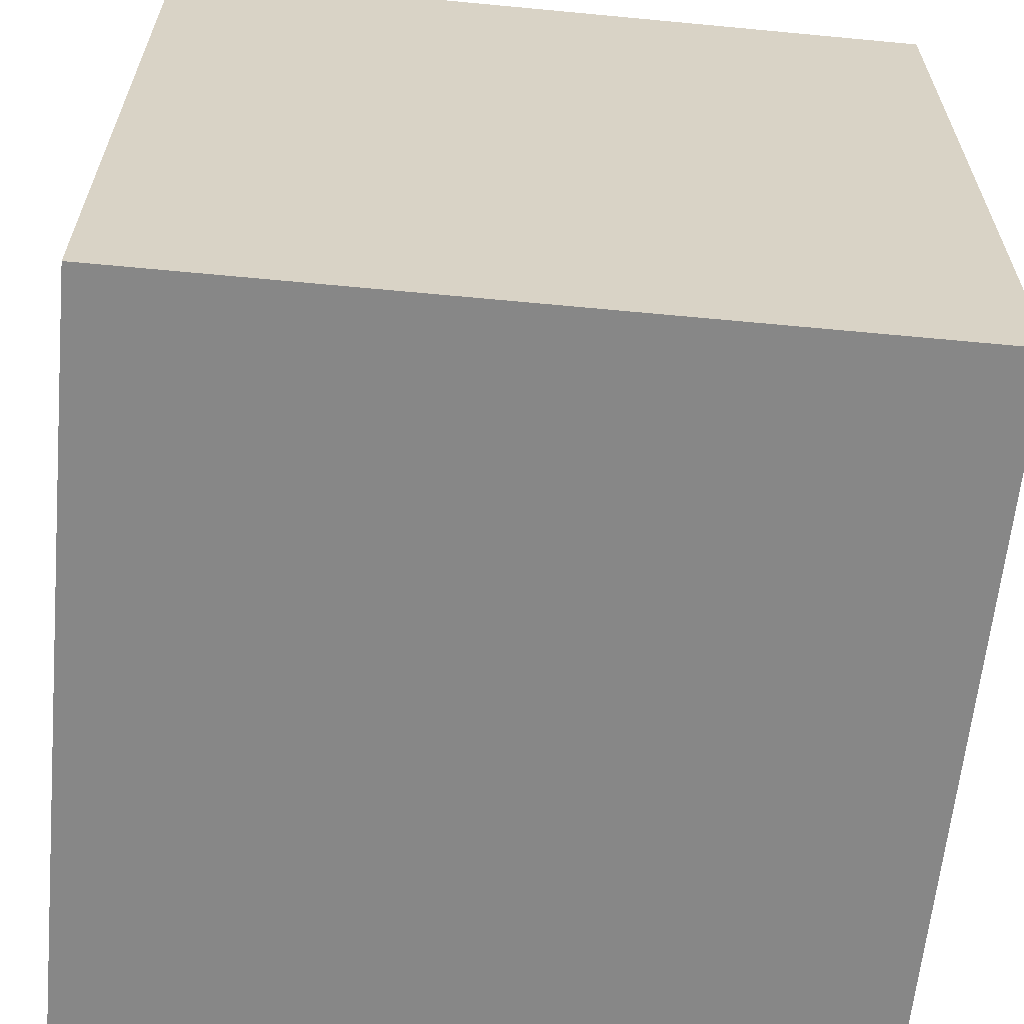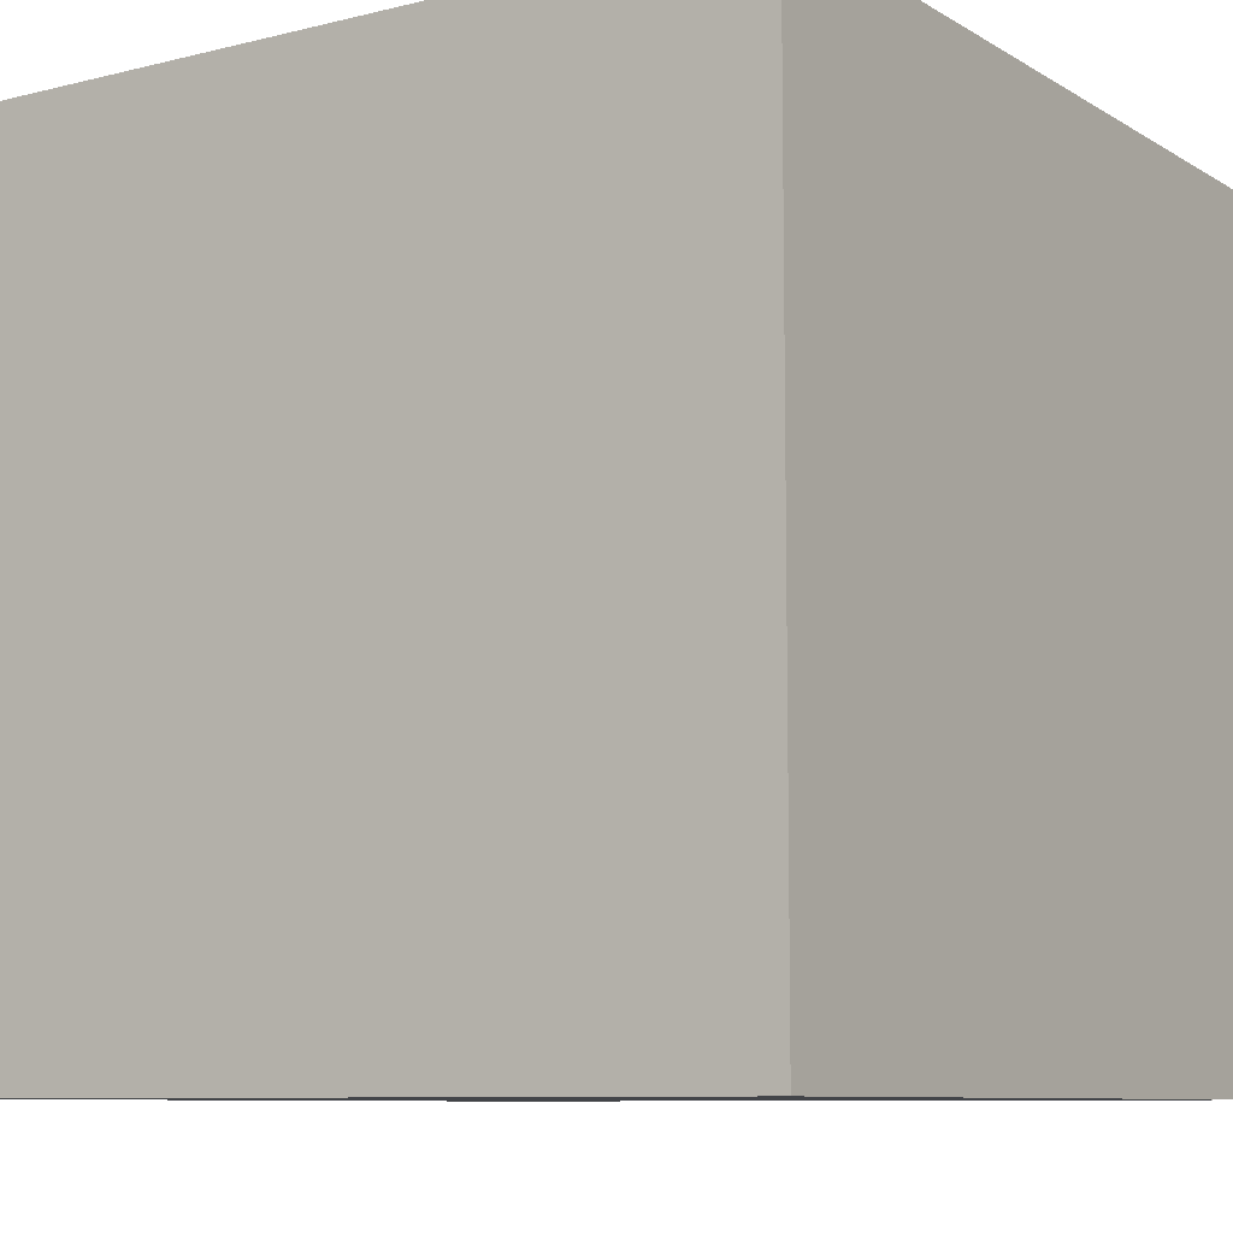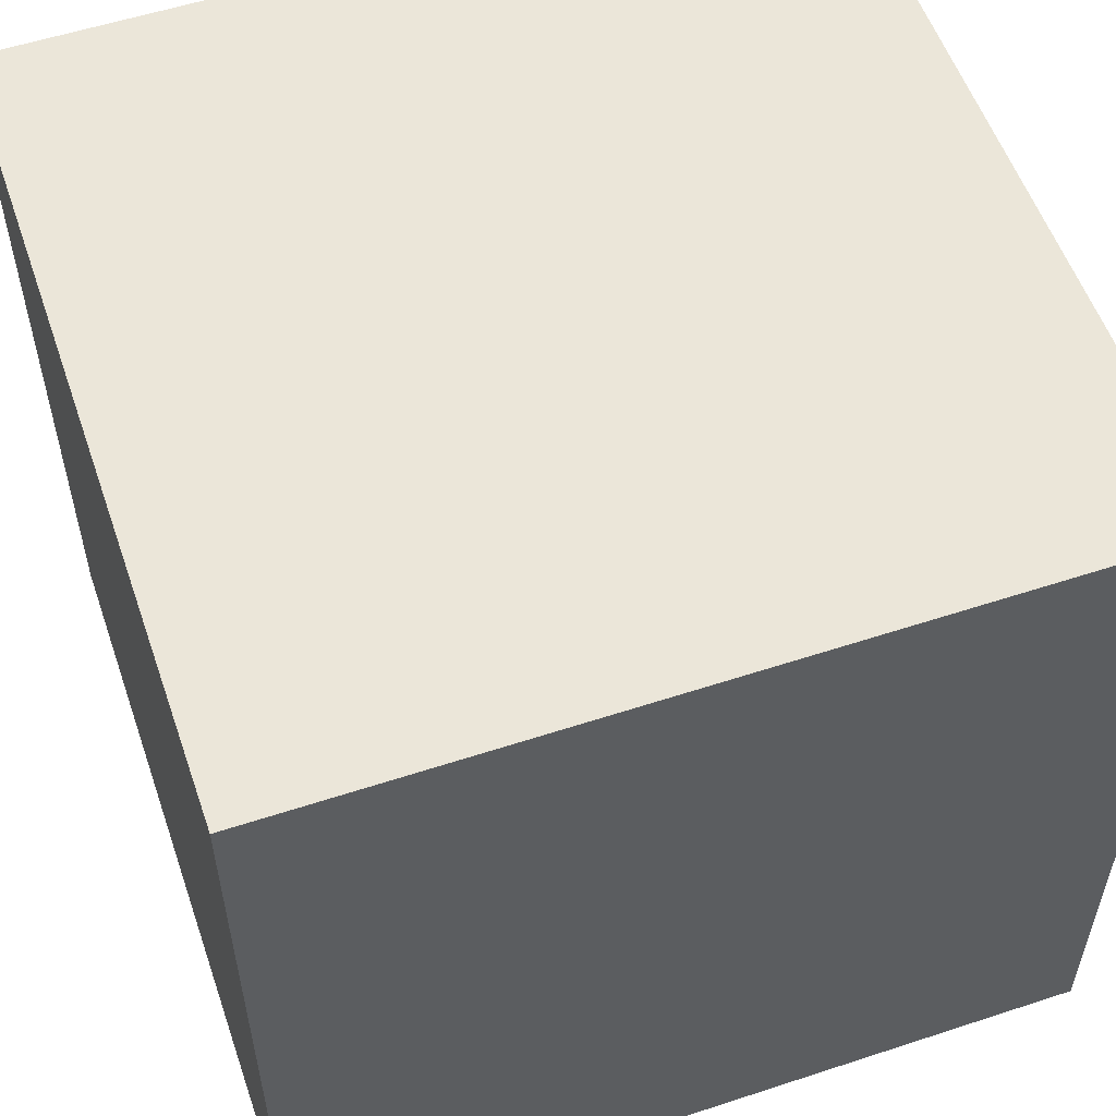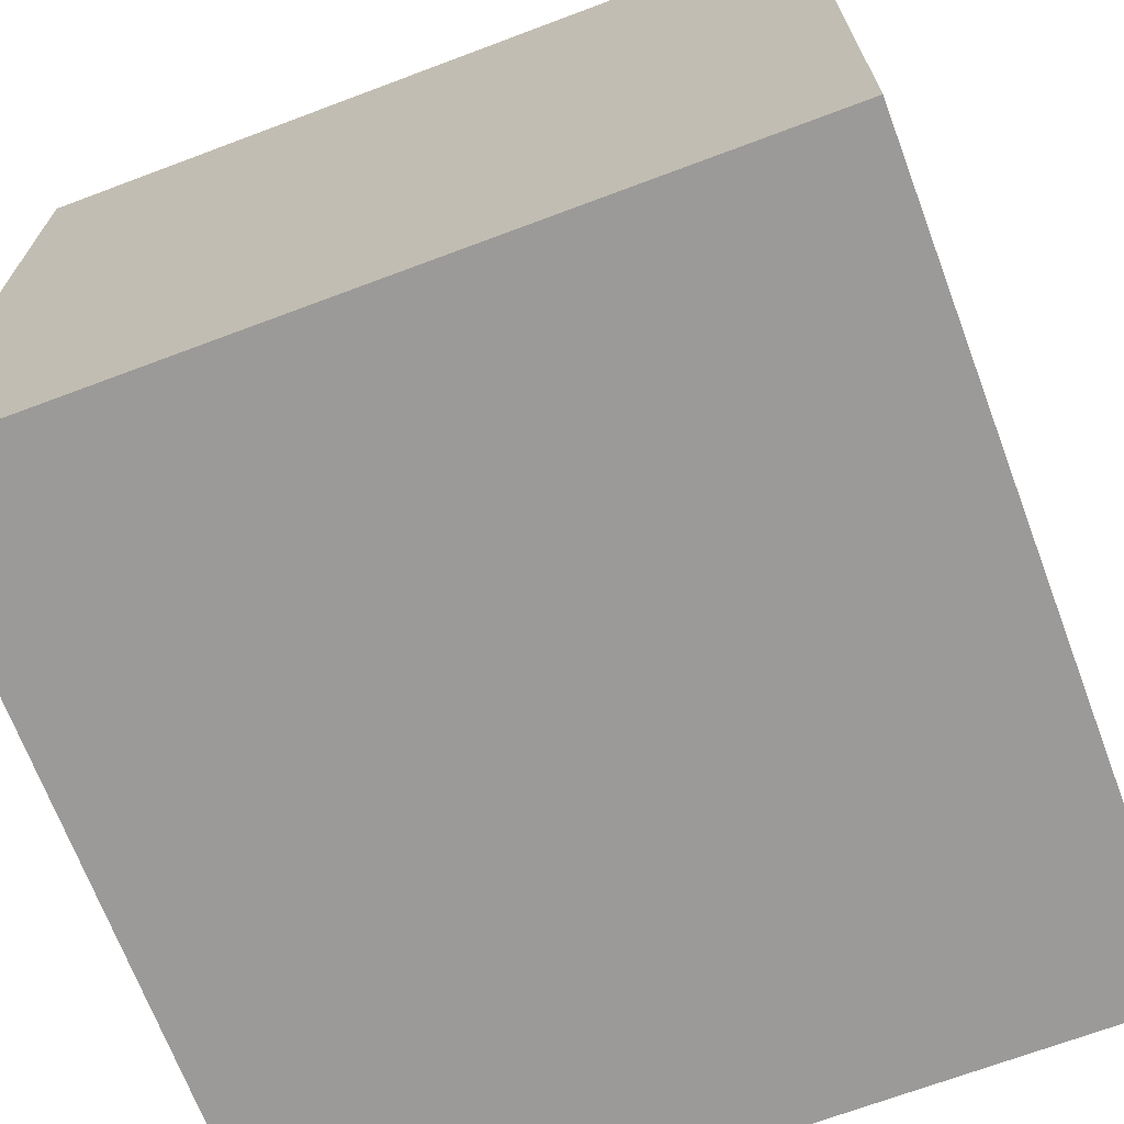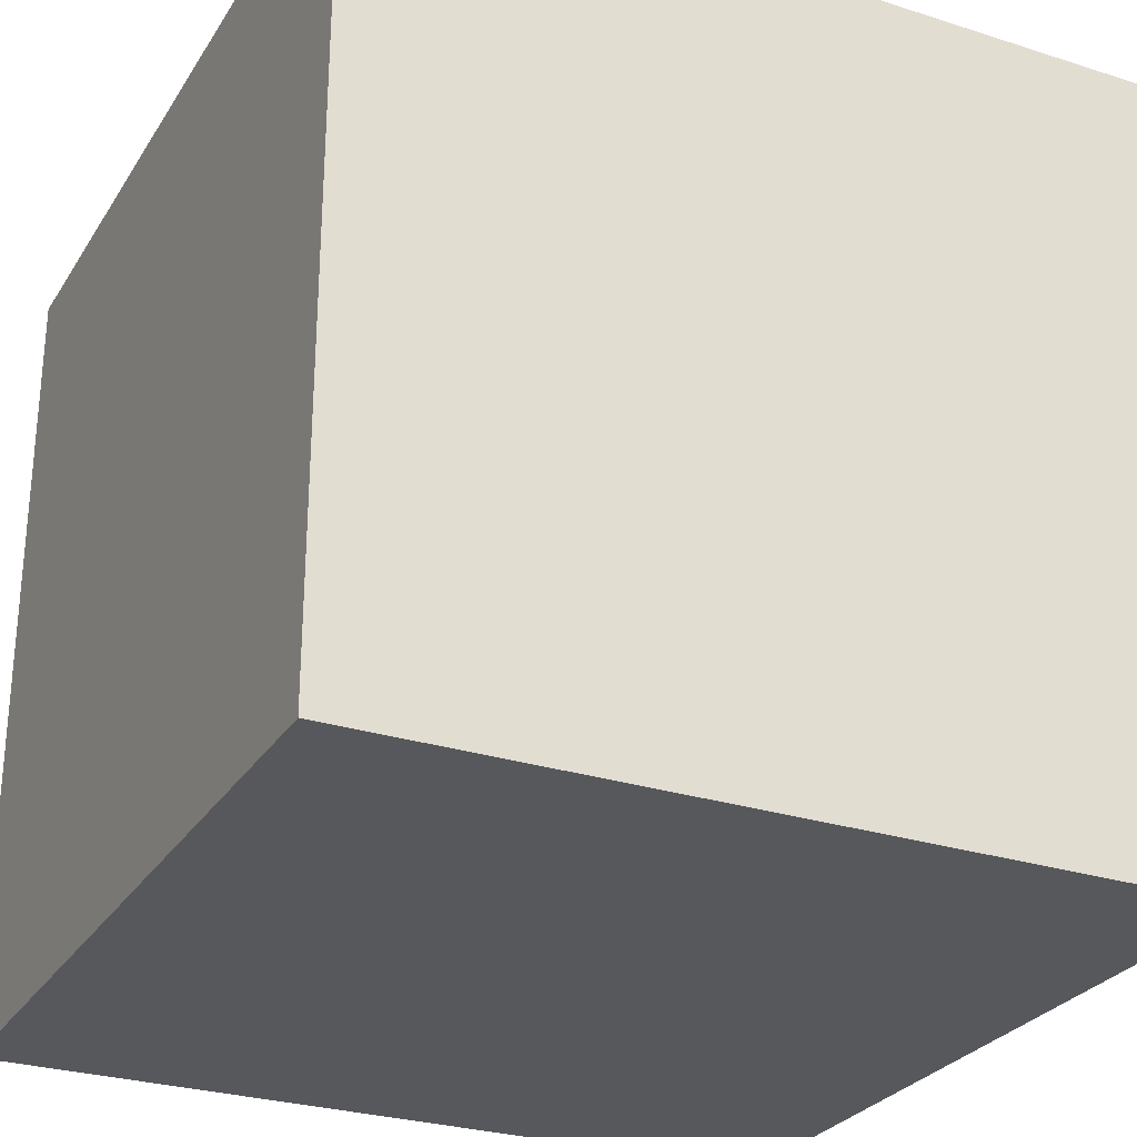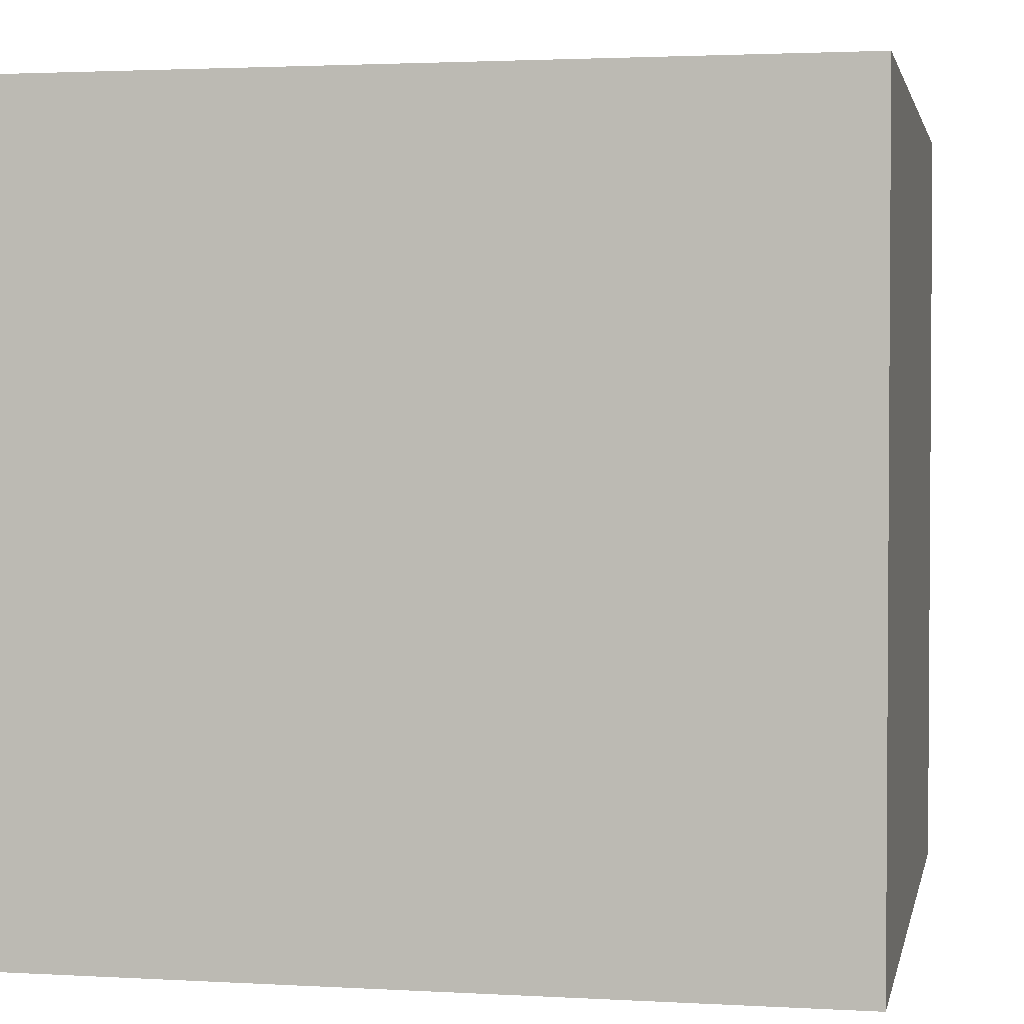
<metadata>
{"format":"obj","ext":"obj","renderer":"f3d","projection":"perspective","resolution":1024,"background":"white","views":[{"elev":-62.3,"azim":-95.5,"up":"+Z"},{"elev":-8.8,"azim":123.5,"up":"+Y"},{"elev":55.9,"azim":71.0,"up":"+Y"},{"elev":-69.3,"azim":-159.4,"up":"+Z"},{"elev":-28.0,"azim":154.1,"up":"+Y"},{"elev":2.3,"azim":101.4,"up":"+Z"}]}
</metadata>
<code>
o Cube
v 1 1 -1
v 1 -1 -1
v 1 1 1
v 1 -1 1
v -1 1 -1
v -1 -1 -1
v -1 1 1
v -1 -1 1
f 1 5 7 3
f 6 2 4 8
f 4 3 7 8
f 8 7 5 6
f 6 5 1 2
f 2 1 3 4

</code>
